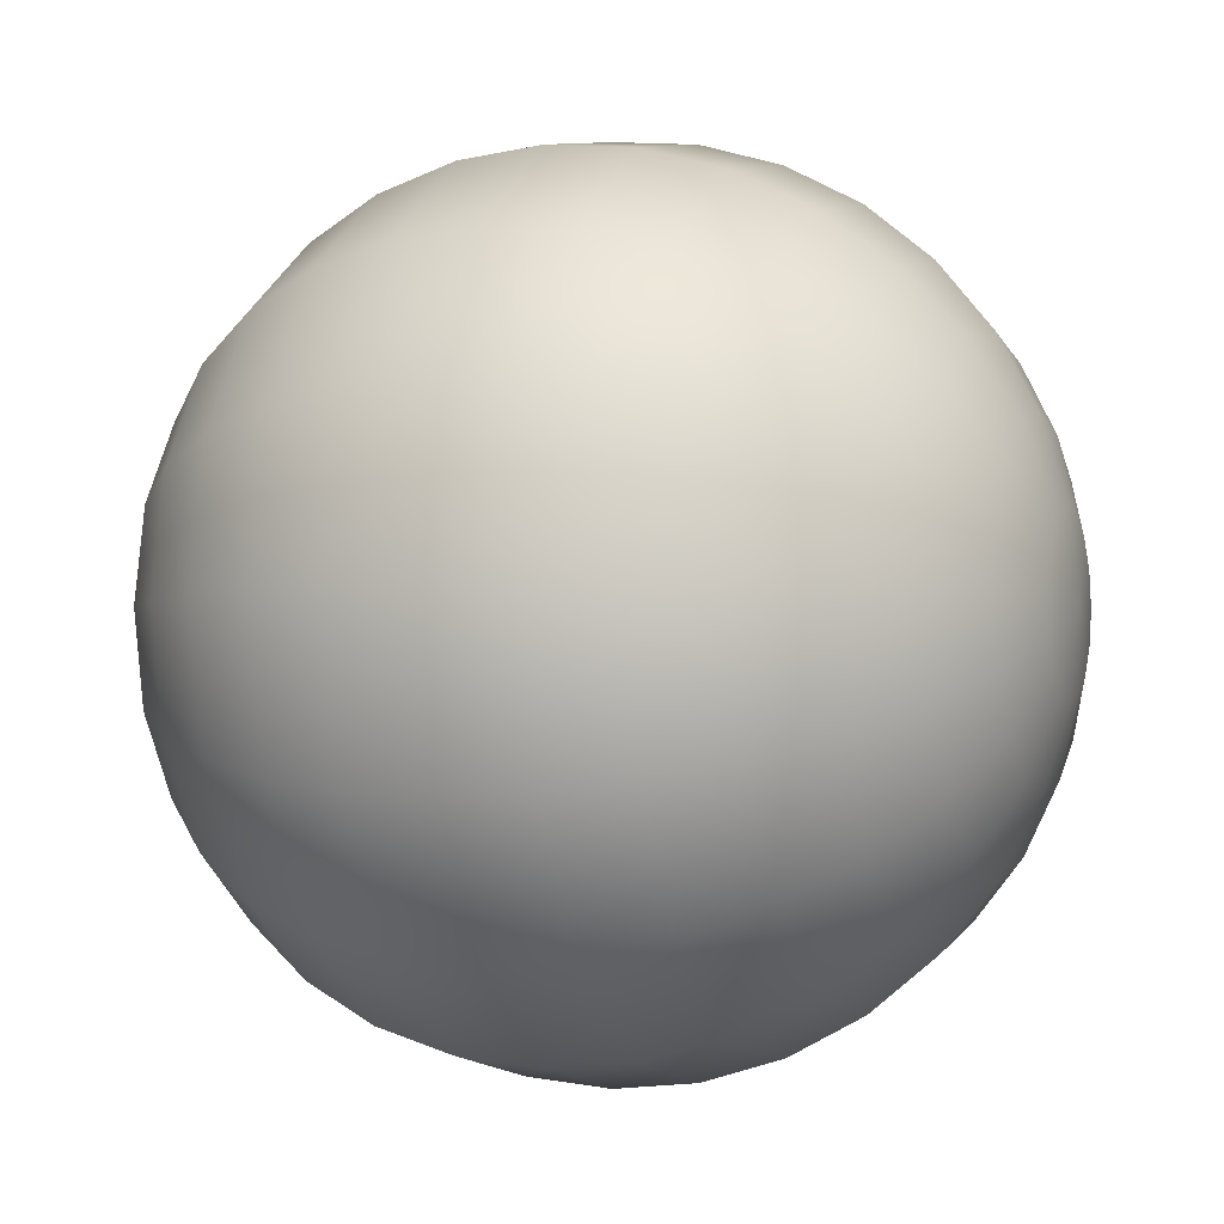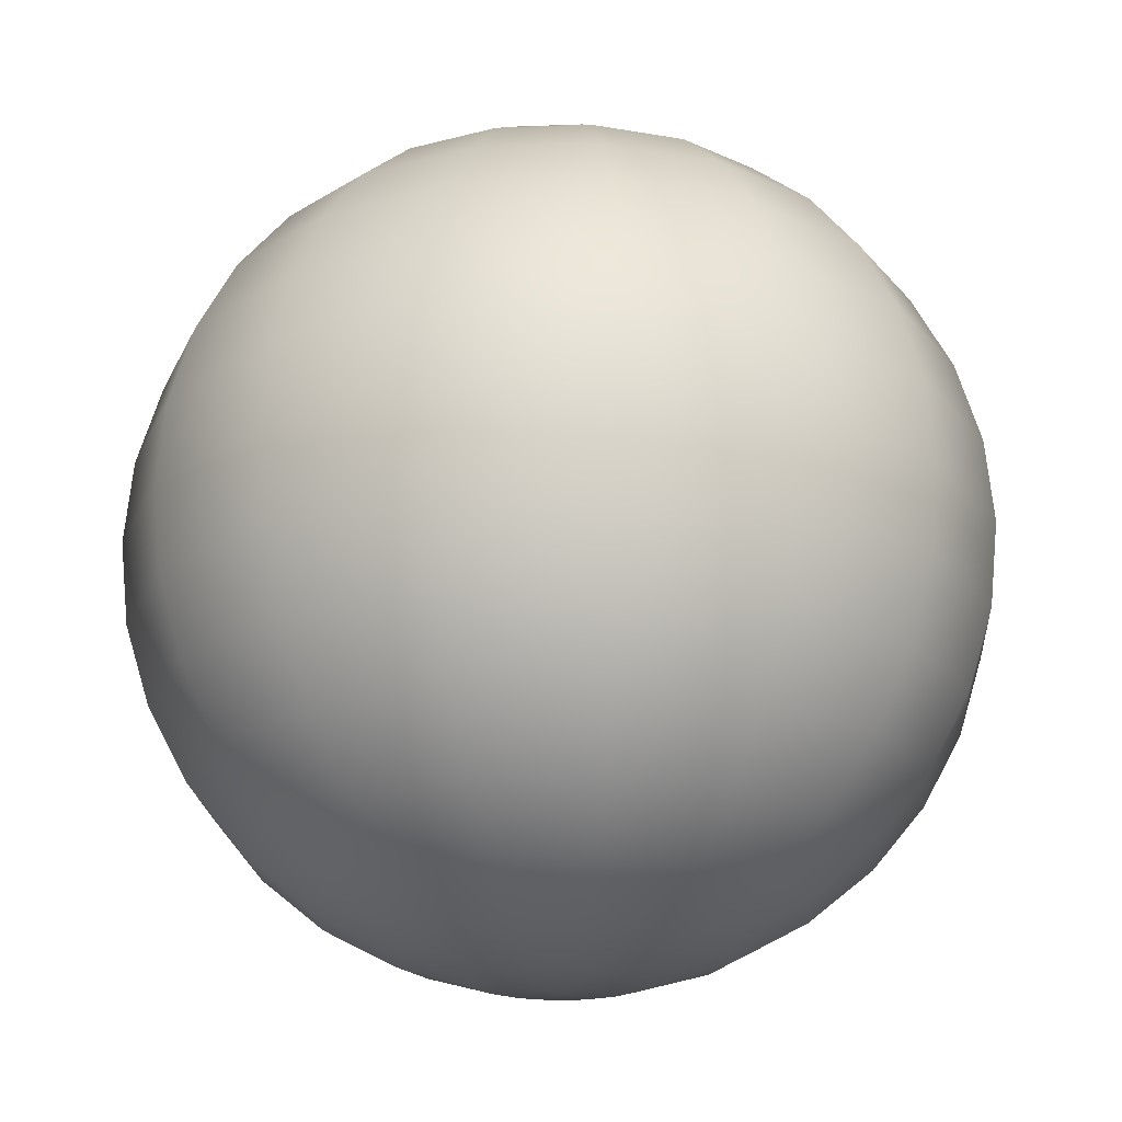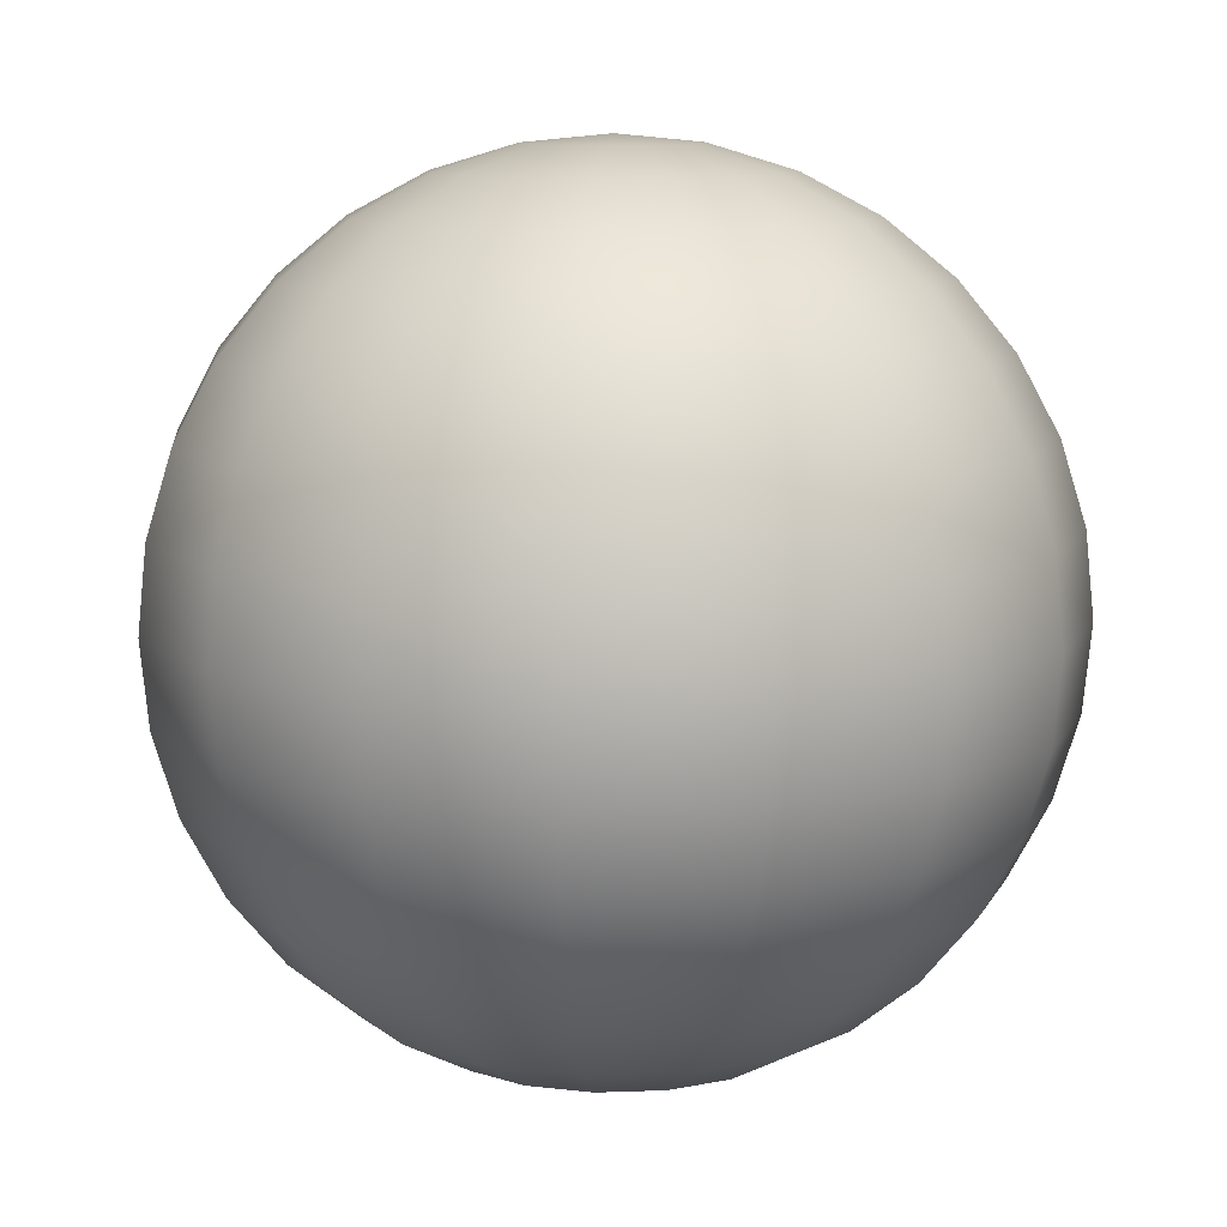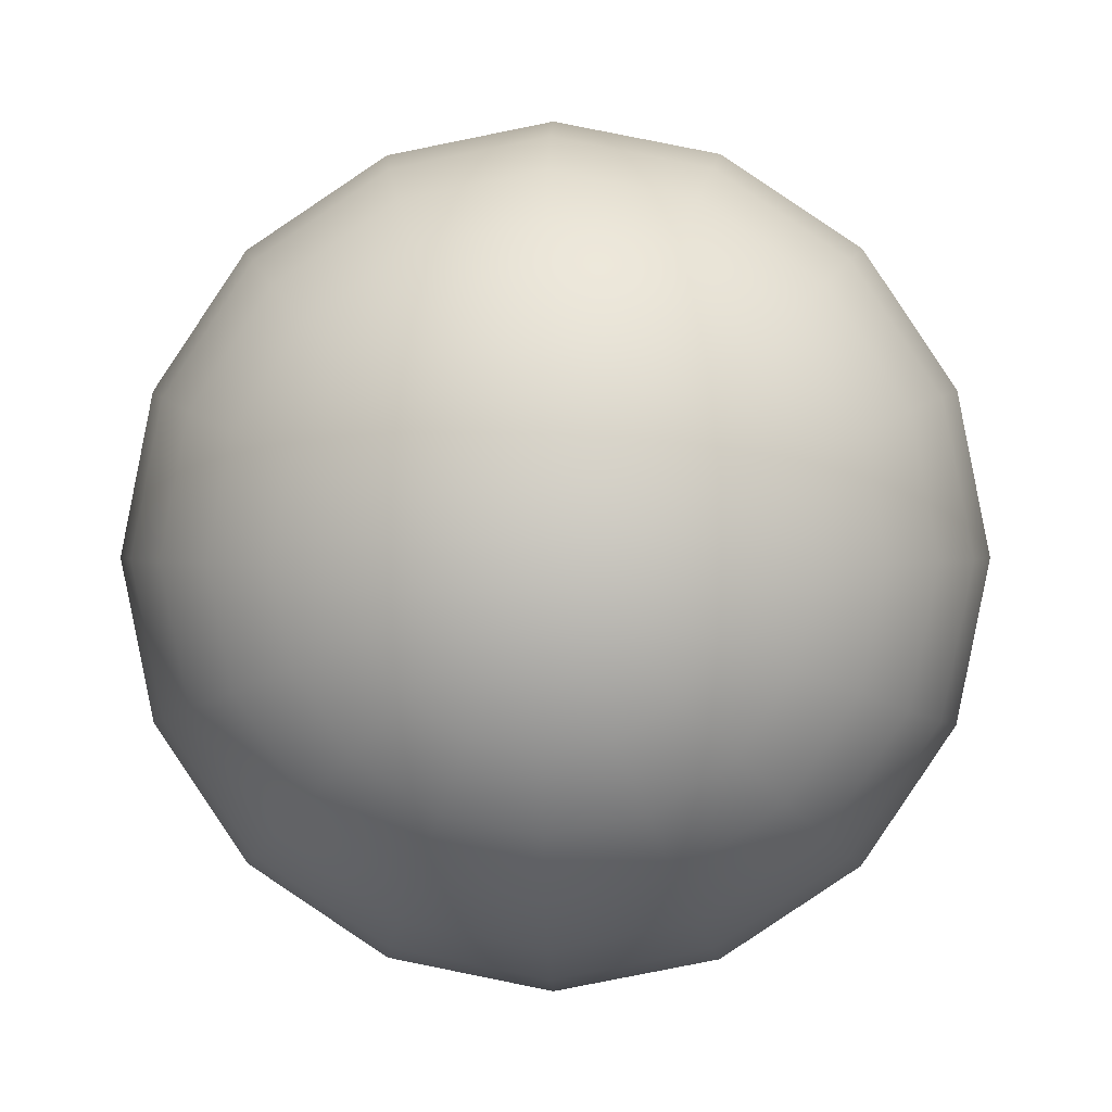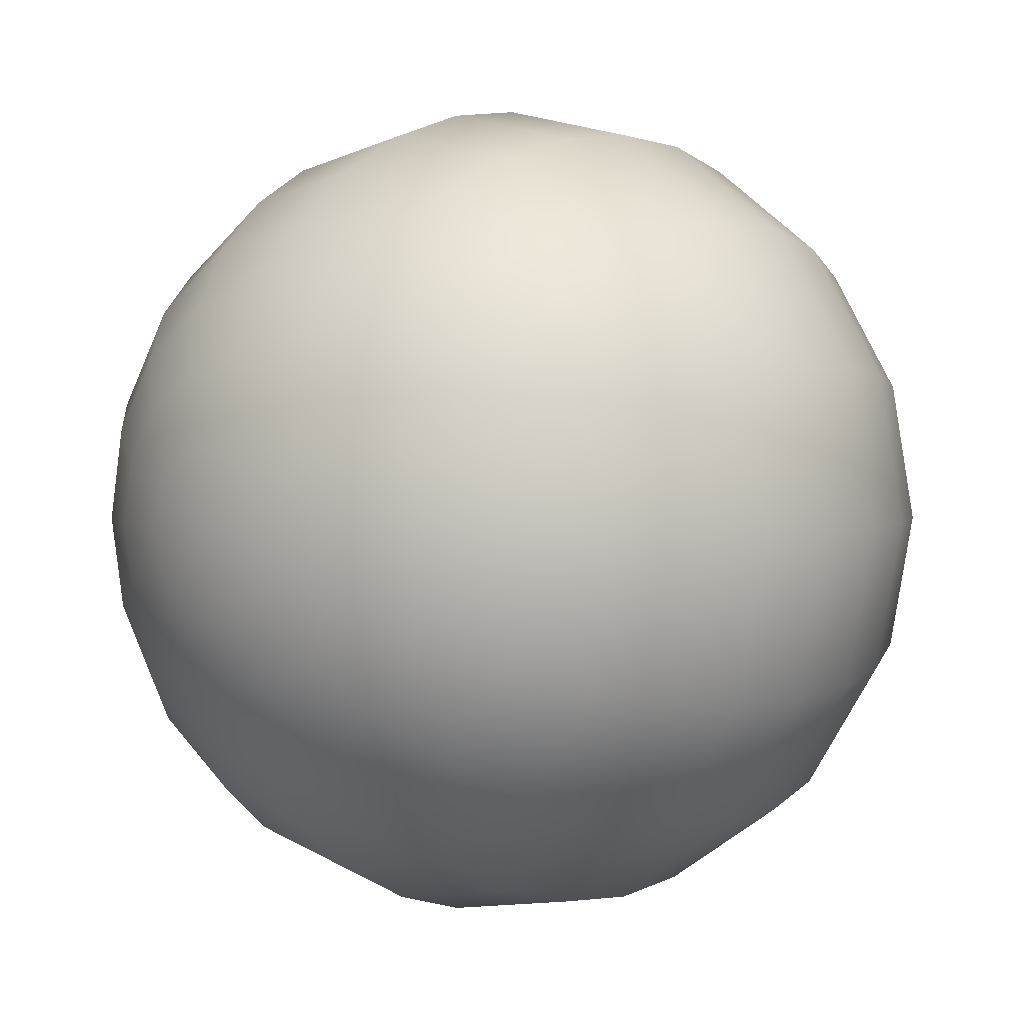
<metadata>
{"format":"obj","ext":"obj","renderer":"f3d","projection":"perspective","resolution":1024,"background":"white","views":[{"elev":-2.9,"azim":111.1,"up":"+Z"},{"elev":-19.5,"azim":37.9,"up":"+Y"},{"elev":10.0,"azim":163.3,"up":"+Y"},{"elev":1.1,"azim":1.8,"up":"+Z"},{"elev":4.2,"azim":-135.6,"up":"+Z"}]}
</metadata>
<code>
o Sphere
v -0.1951 0.9808 0
v -0.3827 0.9239 0
v -0.5556 0.8315 0
v -0.7071 0.7071 0
v -0.8315 0.5556 0
v -0.9239 0.3827 0
v -0.9808 0.1951 0
v -1 0 0
v -0.9808 -0.1951 0
v -0.9239 -0.3827 0
v -0.8315 -0.5556 0
v -0.7071 -0.7071 0
v -0.5556 -0.8315 0
v -0.3827 -0.9239 0
v -0.1951 -0.9808 0
v 0 -1 0
v -0.1802 0.9808 -0.07466
v -0.3536 0.9239 -0.1464
v -0.5133 0.8315 -0.2126
v -0.6533 0.7071 -0.2706
v -0.7682 0.5556 -0.3182
v -0.8536 0.3827 -0.3536
v -0.9061 0.1951 -0.3753
v -0.9239 0 -0.3827
v -0.9061 -0.1951 -0.3753
v -0.8536 -0.3827 -0.3536
v -0.7682 -0.5556 -0.3182
v -0.6533 -0.7071 -0.2706
v -0.5133 -0.8315 -0.2126
v -0.3536 -0.9239 -0.1464
v -0.1802 -0.9808 -0.07466
v -0.1379 0.9808 -0.1379
v -0.2706 0.9239 -0.2706
v -0.3928 0.8315 -0.3928
v -0.5 0.7071 -0.5
v -0.5879 0.5556 -0.5879
v -0.6533 0.3827 -0.6533
v -0.6935 0.1951 -0.6935
v -0.7071 0 -0.7071
v -0.6935 -0.1951 -0.6935
v -0.6533 -0.3827 -0.6533
v -0.5879 -0.5556 -0.5879
v -0.5 -0.7071 -0.5
v -0.3928 -0.8315 -0.3928
v -0.2706 -0.9239 -0.2706
v -0.1379 -0.9808 -0.1379
v -0.07466 0.9808 -0.1802
v -0.1464 0.9239 -0.3536
v -0.2126 0.8315 -0.5133
v -0.2706 0.7071 -0.6533
v -0.3182 0.5556 -0.7682
v -0.3536 0.3827 -0.8536
v -0.3753 0.1951 -0.9061
v -0.3827 0 -0.9239
v -0.3753 -0.1951 -0.9061
v -0.3536 -0.3827 -0.8536
v -0.3182 -0.5556 -0.7682
v -0.2706 -0.7071 -0.6533
v -0.2126 -0.8315 -0.5133
v -0.1464 -0.9239 -0.3536
v -0.07466 -0.9808 -0.1802
v 0 0.9808 -0.1951
v 0 0.9239 -0.3827
v 0 0.8315 -0.5556
v 0 0.7071 -0.7071
v 0 0.5556 -0.8315
v 0 0.3827 -0.9239
v 0 0.1951 -0.9808
v 0 0 -1
v 0 -0.1951 -0.9808
v 0 -0.3827 -0.9239
v 0 -0.5556 -0.8315
v 0 -0.7071 -0.7071
v 0 -0.8315 -0.5556
v 0 -0.9239 -0.3827
v 0 -0.9808 -0.1951
v 0.07466 0.9808 -0.1802
v 0.1464 0.9239 -0.3536
v 0.2126 0.8315 -0.5133
v 0.2706 0.7071 -0.6533
v 0.3182 0.5556 -0.7682
v 0.3536 0.3827 -0.8536
v 0.3753 0.1951 -0.9061
v 0.3827 0 -0.9239
v 0.3753 -0.1951 -0.9061
v 0.3536 -0.3827 -0.8536
v 0.3182 -0.5556 -0.7682
v 0.2706 -0.7071 -0.6533
v 0.2126 -0.8315 -0.5133
v 0.1464 -0.9239 -0.3536
v 0.07466 -0.9808 -0.1802
v 0.1379 0.9808 -0.1379
v 0.2706 0.9239 -0.2706
v 0.3928 0.8315 -0.3928
v 0.5 0.7071 -0.5
v 0.5879 0.5556 -0.5879
v 0.6533 0.3827 -0.6533
v 0.6935 0.1951 -0.6935
v 0.7071 0 -0.7071
v 0.6935 -0.1951 -0.6935
v 0.6533 -0.3827 -0.6533
v 0.5879 -0.5556 -0.5879
v 0.5 -0.7071 -0.5
v 0.3928 -0.8315 -0.3928
v 0.2706 -0.9239 -0.2706
v 0.1379 -0.9808 -0.1379
v 0.1802 0.9808 -0.07466
v 0.3536 0.9239 -0.1464
v 0.5133 0.8315 -0.2126
v 0.6533 0.7071 -0.2706
v 0.7682 0.5556 -0.3182
v 0.8536 0.3827 -0.3536
v 0.9061 0.1951 -0.3753
v 0.9239 0 -0.3827
v 0.9061 -0.1951 -0.3753
v 0.8536 -0.3827 -0.3536
v 0.7682 -0.5556 -0.3182
v 0.6533 -0.7071 -0.2706
v 0.5133 -0.8315 -0.2126
v 0.3536 -0.9239 -0.1464
v 0.1802 -0.9808 -0.07466
v 0.1951 0.9808 0
v 0.3827 0.9239 0
v 0.5556 0.8315 0
v 0.7071 0.7071 0
v 0.8315 0.5556 0
v 0.9239 0.3827 0
v 0.9808 0.1951 0
v 1 0 0
v 0.9808 -0.1951 0
v 0.9239 -0.3827 0
v 0.8315 -0.5556 0
v 0.7071 -0.7071 0
v 0.5556 -0.8315 0
v 0.3827 -0.9239 0
v 0.1951 -0.9808 0
v 0.1802 0.9808 0.07466
v 0.3536 0.9239 0.1464
v 0.5133 0.8315 0.2126
v 0.6533 0.7071 0.2706
v 0.7682 0.5556 0.3182
v 0.8536 0.3827 0.3536
v 0.9061 0.1951 0.3753
v 0.9239 0 0.3827
v 0.9061 -0.1951 0.3753
v 0.8536 -0.3827 0.3536
v 0.7682 -0.5556 0.3182
v 0.6533 -0.7071 0.2706
v 0.5133 -0.8315 0.2126
v 0.3536 -0.9239 0.1464
v 0.1802 -0.9808 0.07466
v 0.1379 0.9808 0.1379
v 0.2706 0.9239 0.2706
v 0.3928 0.8315 0.3928
v 0.5 0.7071 0.5
v 0.5879 0.5556 0.5879
v 0.6533 0.3827 0.6533
v 0.6935 0.1951 0.6935
v 0.7071 0 0.7071
v 0.6935 -0.1951 0.6935
v 0.6533 -0.3827 0.6533
v 0.5879 -0.5556 0.5879
v 0.5 -0.7071 0.5
v 0.3928 -0.8315 0.3928
v 0.2706 -0.9239 0.2706
v 0.1379 -0.9808 0.1379
v 0.07466 0.9808 0.1802
v 0.1464 0.9239 0.3536
v 0.2126 0.8315 0.5133
v 0.2706 0.7071 0.6533
v 0.3182 0.5556 0.7682
v 0.3536 0.3827 0.8536
v 0.3753 0.1951 0.9061
v 0.3827 0 0.9239
v 0.3753 -0.1951 0.9061
v 0.3536 -0.3827 0.8536
v 0.3182 -0.5556 0.7682
v 0.2706 -0.7071 0.6533
v 0.2126 -0.8315 0.5133
v 0.1464 -0.9239 0.3536
v 0.07466 -0.9808 0.1802
v 0 0.9808 0.1951
v 0 0.9239 0.3827
v 0 0.8315 0.5556
v 0 0.7071 0.7071
v 0 0.5556 0.8315
v 0 0.3827 0.9239
v 0 0.1951 0.9808
v 0 0 1
v 0 -0.1951 0.9808
v 0 -0.3827 0.9239
v 0 -0.5556 0.8315
v 0 -0.7071 0.7071
v 0 -0.8315 0.5556
v 0 -0.9239 0.3827
v 0 -0.9808 0.1951
v 0 1 0
v -0.07466 0.9808 0.1802
v -0.1464 0.9239 0.3536
v -0.2126 0.8315 0.5133
v -0.2706 0.7071 0.6533
v -0.3182 0.5556 0.7682
v -0.3536 0.3827 0.8536
v -0.3753 0.1951 0.9061
v -0.3827 0 0.9239
v -0.3753 -0.1951 0.9061
v -0.3536 -0.3827 0.8536
v -0.3182 -0.5556 0.7682
v -0.2706 -0.7071 0.6533
v -0.2126 -0.8315 0.5133
v -0.1464 -0.9239 0.3536
v -0.07466 -0.9808 0.1802
v -0.1379 0.9808 0.1379
v -0.2706 0.9239 0.2706
v -0.3928 0.8315 0.3928
v -0.5 0.7071 0.5
v -0.5879 0.5556 0.5879
v -0.6533 0.3827 0.6533
v -0.6935 0.1951 0.6935
v -0.7071 0 0.7071
v -0.6935 -0.1951 0.6935
v -0.6533 -0.3827 0.6533
v -0.5879 -0.5556 0.5879
v -0.5 -0.7071 0.5
v -0.3928 -0.8315 0.3928
v -0.2706 -0.9239 0.2706
v -0.1379 -0.9808 0.1379
v -0.1802 0.9808 0.07466
v -0.3536 0.9239 0.1464
v -0.5133 0.8315 0.2126
v -0.6533 0.7071 0.2706
v -0.7682 0.5556 0.3182
v -0.8536 0.3827 0.3536
v -0.9061 0.1951 0.3753
v -0.9239 0 0.3827
v -0.9061 -0.1951 0.3753
v -0.8536 -0.3827 0.3536
v -0.7682 -0.5556 0.3182
v -0.6533 -0.7071 0.2706
v -0.5133 -0.8315 0.2126
v -0.3536 -0.9239 0.1464
v -0.1802 -0.9808 0.07466
f 7 6 22
f 8 7 23
f 9 8 24
f 10 9 25
f 24 23 38
f 25 24 39
f 26 25 40
f 23 22 37
f 38 37 52
f 39 38 53
f 40 39 54
f 41 40 55
f 56 55 70
f 53 52 67
f 54 53 68
f 55 54 69
f 69 68 83
f 70 69 84
f 71 70 85
f 68 67 83
f 83 82 98
f 84 83 98
f 85 84 99
f 86 85 100
f 100 99 115
f 101 100 115
f 98 97 113
f 99 98 113
f 113 112 127
f 114 113 128
f 115 114 129
f 116 115 130
f 128 127 142
f 129 128 143
f 130 129 145
f 131 130 145
f 145 144 160
f 146 145 160
f 143 142 157
f 144 143 158
f 158 157 173
f 159 158 173
f 160 159 175
f 161 160 175
f 173 172 187
f 174 173 188
f 175 174 190
f 176 175 190
f 190 189 206
f 191 190 206
f 188 187 203
f 189 188 204
f 204 203 218
f 205 204 219
f 206 205 220
f 207 206 221
f 219 218 233
f 220 219 234
f 221 220 235
f 222 221 236
f 235 234 7
f 236 235 8
f 237 236 9
f 234 233 6
f 23 7 22
f 24 8 23
f 25 9 24
f 26 10 25
f 39 24 38
f 40 25 39
f 41 26 40
f 38 23 37
f 53 38 52
f 54 39 53
f 55 40 54
f 56 41 55
f 71 56 70
f 68 53 67
f 69 54 68
f 70 55 69
f 84 69 83
f 67 82 83
f 85 70 84
f 86 71 85
f 82 97 98
f 99 84 98
f 99 114 115
f 100 85 99
f 101 86 100
f 97 112 113
f 116 101 115
f 114 99 113
f 128 113 127
f 129 114 128
f 130 115 129
f 131 116 130
f 143 128 142
f 144 129 143
f 129 144 145
f 144 159 160
f 146 131 145
f 161 146 160
f 158 143 157
f 157 172 173
f 159 144 158
f 174 159 173
f 159 174 175
f 176 161 175
f 188 173 187
f 174 189 190
f 189 174 188
f 189 205 206
f 191 176 190
f 207 191 206
f 204 188 203
f 205 189 204
f 219 204 218
f 220 205 219
f 221 206 220
f 222 207 221
f 234 219 233
f 235 220 234
f 236 221 235
f 237 222 236
f 8 235 7
f 9 236 8
f 10 237 9
f 7 234 6
f 5 4 20
f 12 11 27
f 6 5 21
f 13 12 28
f 14 13 29
f 2 1 17
f 15 14 30
f 3 2 18
f 4 3 19
f 11 10 26
f 30 29 44
f 18 17 32
f 31 30 46
f 19 18 34
f 20 19 35
f 27 26 41
f 21 20 35
f 28 27 42
f 22 21 36
f 29 28 43
f 43 42 57
f 37 36 52
f 44 43 58
f 45 44 60
f 33 32 48
f 46 45 60
f 34 33 49
f 35 34 50
f 42 41 56
f 36 35 50
f 50 49 65
f 57 56 71
f 51 50 65
f 58 57 72
f 52 51 66
f 59 58 73
f 60 59 75
f 48 47 62
f 61 60 75
f 49 48 63
f 75 74 89
f 63 62 77
f 76 75 91
f 64 63 78
f 65 64 79
f 72 71 86
f 66 65 80
f 73 72 87
f 67 66 81
f 74 73 88
f 81 80 96
f 88 87 102
f 82 81 97
f 89 88 103
f 90 89 104
f 78 77 93
f 91 90 105
f 79 78 93
f 80 79 94
f 87 86 101
f 94 93 108
f 95 94 109
f 102 101 116
f 96 95 110
f 103 102 117
f 97 96 111
f 104 103 118
f 105 104 119
f 93 92 107
f 106 105 121
f 119 118 133
f 120 119 135
f 108 107 123
f 121 120 135
f 109 108 124
f 110 109 124
f 117 116 131
f 111 110 125
f 118 117 133
f 112 111 126
f 132 131 146
f 126 125 140
f 133 132 148
f 127 126 142
f 134 133 148
f 135 134 150
f 123 122 138
f 136 135 150
f 124 123 138
f 125 124 139
f 151 150 165
f 139 138 154
f 140 139 154
f 147 146 161
f 141 140 155
f 148 147 163
f 142 141 157
f 149 148 163
f 150 149 165
f 138 137 152
f 164 163 178
f 165 164 180
f 153 152 168
f 166 165 180
f 154 153 168
f 155 154 170
f 162 161 176
f 156 155 170
f 163 162 178
f 157 156 171
f 177 176 191
f 171 170 185
f 178 177 193
f 172 171 187
f 179 178 193
f 180 179 195
f 168 167 182
f 181 180 195
f 169 168 183
f 170 169 184
f 196 195 211
f 184 183 199
f 185 184 200
f 192 191 207
f 186 185 201
f 193 192 209
f 187 186 203
f 194 193 209
f 195 194 210
f 183 182 199
f 210 209 224
f 211 210 225
f 199 198 214
f 212 211 226
f 200 199 214
f 201 200 215
f 208 207 222
f 202 201 216
f 209 208 224
f 203 202 218
f 216 215 231
f 223 222 237
f 217 216 231
f 224 223 239
f 218 217 233
f 225 224 239
f 226 225 241
f 214 213 229
f 227 226 241
f 215 214 229
f 1 197 17
f 16 15 31
f 16 31 46
f 17 197 32
f 32 197 47
f 16 46 61
f 16 61 76
f 47 197 62
f 62 197 77
f 16 76 91
f 77 197 92
f 16 91 106
f 16 106 121
f 92 197 107
f 107 197 122
f 16 121 136
f 122 197 137
f 16 136 151
f 16 151 166
f 137 197 152
f 152 197 167
f 16 166 181
f 167 197 182
f 16 181 196
f 16 196 212
f 182 197 198
f 198 197 213
f 16 212 227
f 213 197 228
f 16 227 242
f 229 228 1
f 242 241 15
f 230 229 2
f 16 242 15
f 231 230 3
f 238 237 11
f 232 231 4
f 239 238 12
f 233 232 5
f 240 239 12
f 228 197 1
f 241 240 14
f 21 5 20
f 28 12 27
f 22 6 21
f 29 13 28
f 30 14 29
f 18 2 17
f 31 15 30
f 19 3 18
f 20 4 19
f 27 11 26
f 45 30 44
f 33 18 32
f 18 33 34
f 19 34 35
f 36 51 52
f 42 27 41
f 36 21 35
f 43 28 42
f 37 22 36
f 44 29 43
f 58 43 57
f 44 59 60
f 59 44 58
f 32 47 48
f 33 48 49
f 61 46 60
f 34 49 50
f 49 64 65
f 57 42 56
f 51 36 50
f 59 74 75
f 72 57 71
f 66 51 65
f 73 58 72
f 67 52 66
f 74 59 73
f 75 90 91
f 63 48 62
f 76 61 75
f 64 49 63
f 90 75 89
f 78 63 77
f 79 64 78
f 80 65 79
f 87 72 86
f 81 66 80
f 88 73 87
f 82 67 81
f 89 74 88
f 80 95 96
f 81 96 97
f 103 88 102
f 104 89 103
f 77 92 93
f 105 90 104
f 106 91 105
f 94 79 93
f 95 80 94
f 102 87 101
f 109 94 108
f 110 95 109
f 117 102 116
f 111 96 110
f 118 103 117
f 112 97 111
f 119 104 118
f 105 120 121
f 120 105 119
f 108 93 107
f 119 134 135
f 134 119 133
f 107 122 123
f 108 123 124
f 136 121 135
f 117 132 133
f 125 110 124
f 132 117 131
f 126 111 125
f 132 147 148
f 127 112 126
f 147 132 146
f 141 126 140
f 126 141 142
f 134 149 150
f 149 134 148
f 122 137 138
f 151 136 150
f 139 124 138
f 140 125 139
f 166 151 165
f 138 153 154
f 149 164 165
f 155 140 154
f 162 147 161
f 156 141 155
f 147 162 163
f 141 156 157
f 164 149 163
f 153 138 152
f 179 164 178
f 164 179 180
f 152 167 168
f 181 166 180
f 154 169 170
f 169 154 168
f 162 177 178
f 177 162 176
f 171 156 170
f 177 192 193
f 172 157 171
f 192 177 191
f 186 171 185
f 171 186 187
f 179 194 195
f 194 179 193
f 183 168 182
f 196 181 195
f 184 169 183
f 185 170 184
f 212 196 211
f 192 208 209
f 200 184 199
f 201 185 200
f 208 192 207
f 202 186 201
f 186 202 203
f 182 198 199
f 210 194 209
f 211 195 210
f 198 213 214
f 225 210 224
f 226 211 225
f 202 217 218
f 227 212 226
f 215 200 214
f 216 201 215
f 223 208 222
f 217 202 216
f 208 223 224
f 215 230 231
f 217 232 233
f 238 223 237
f 232 217 231
f 223 238 239
f 225 240 241
f 240 225 239
f 213 228 229
f 241 14 15
f 242 227 241
f 230 215 229
f 2 229 1
f 240 13 14
f 3 230 2
f 4 231 3
f 237 10 11
f 5 232 4
f 238 11 12
f 6 233 5
f 13 240 12
f 30 45 46

</code>
